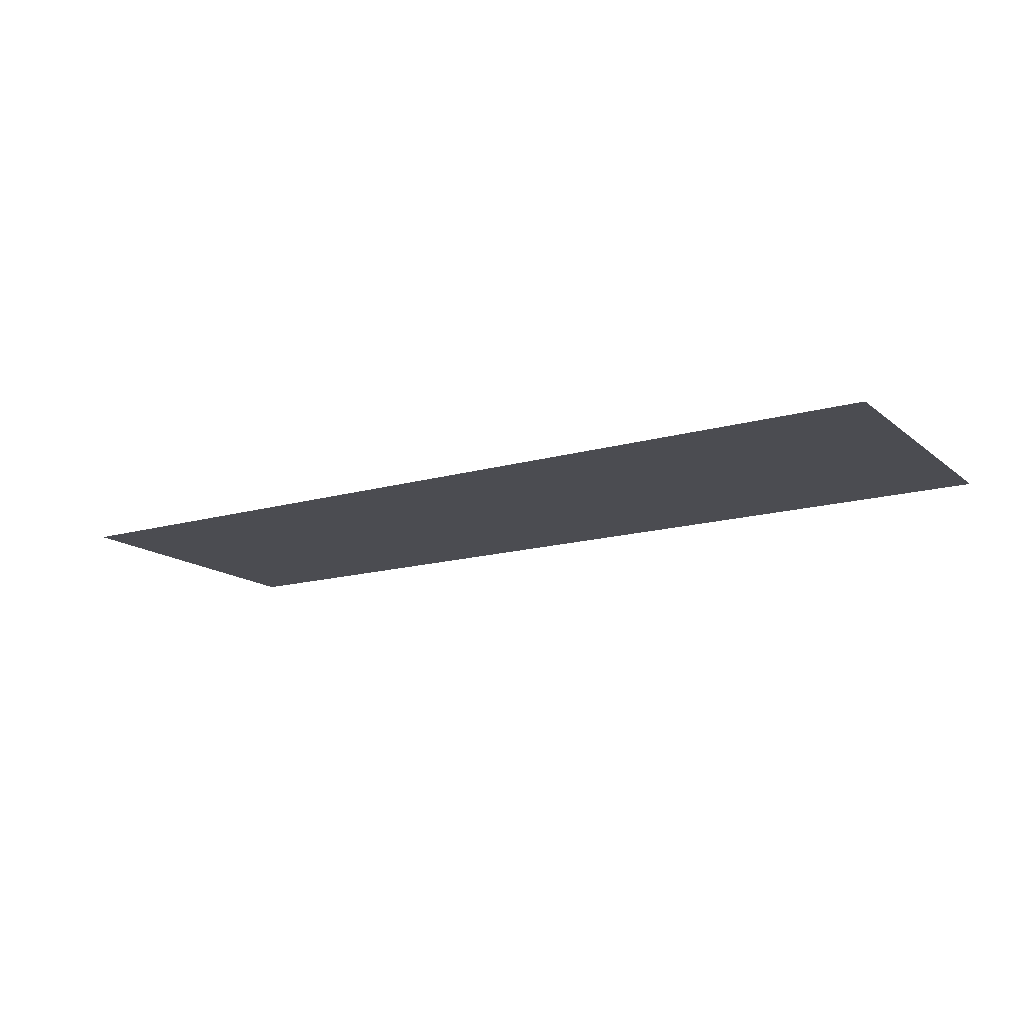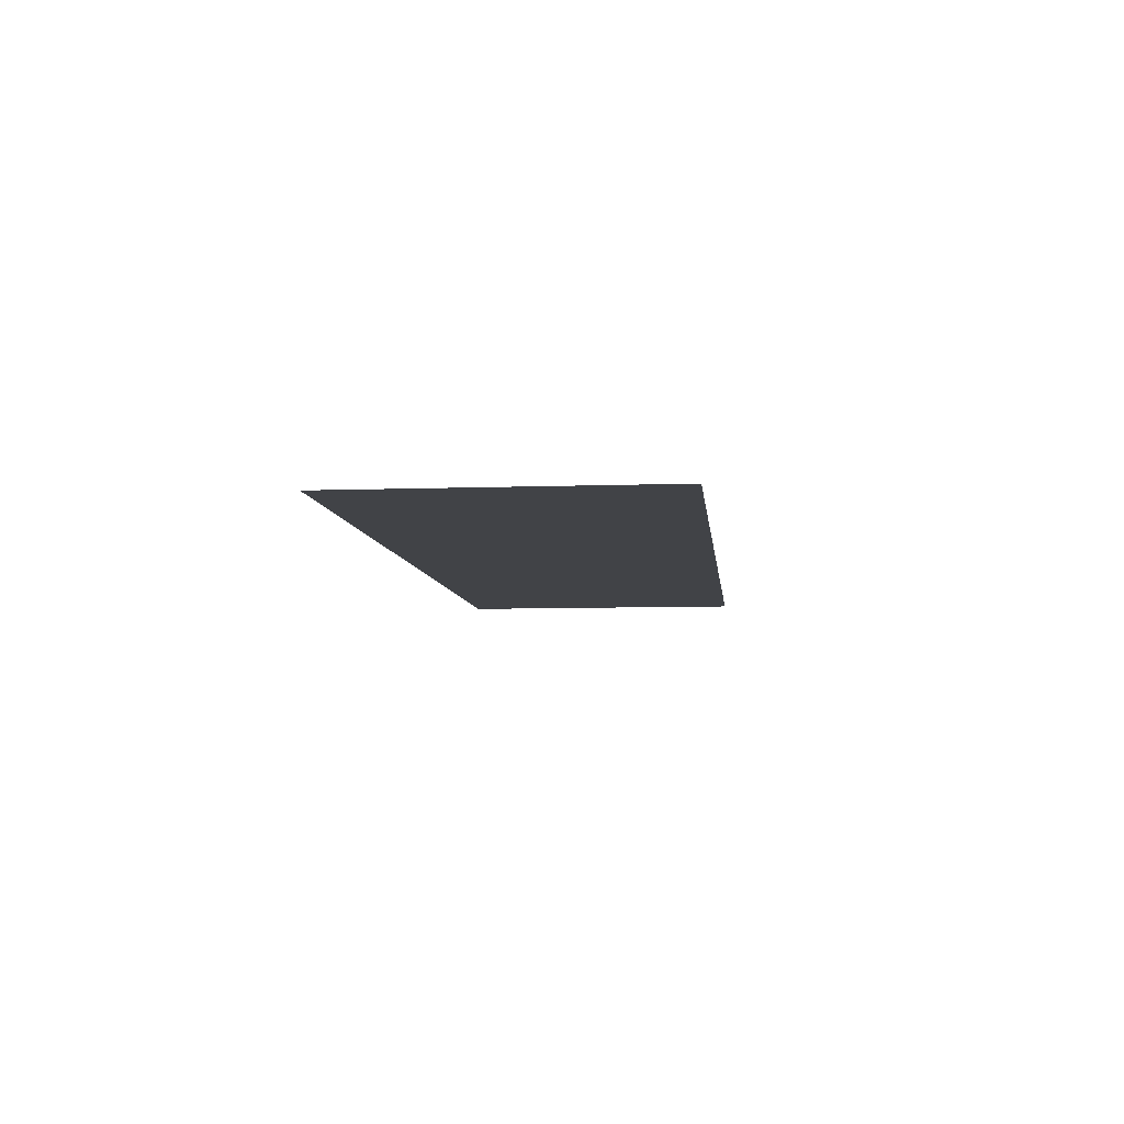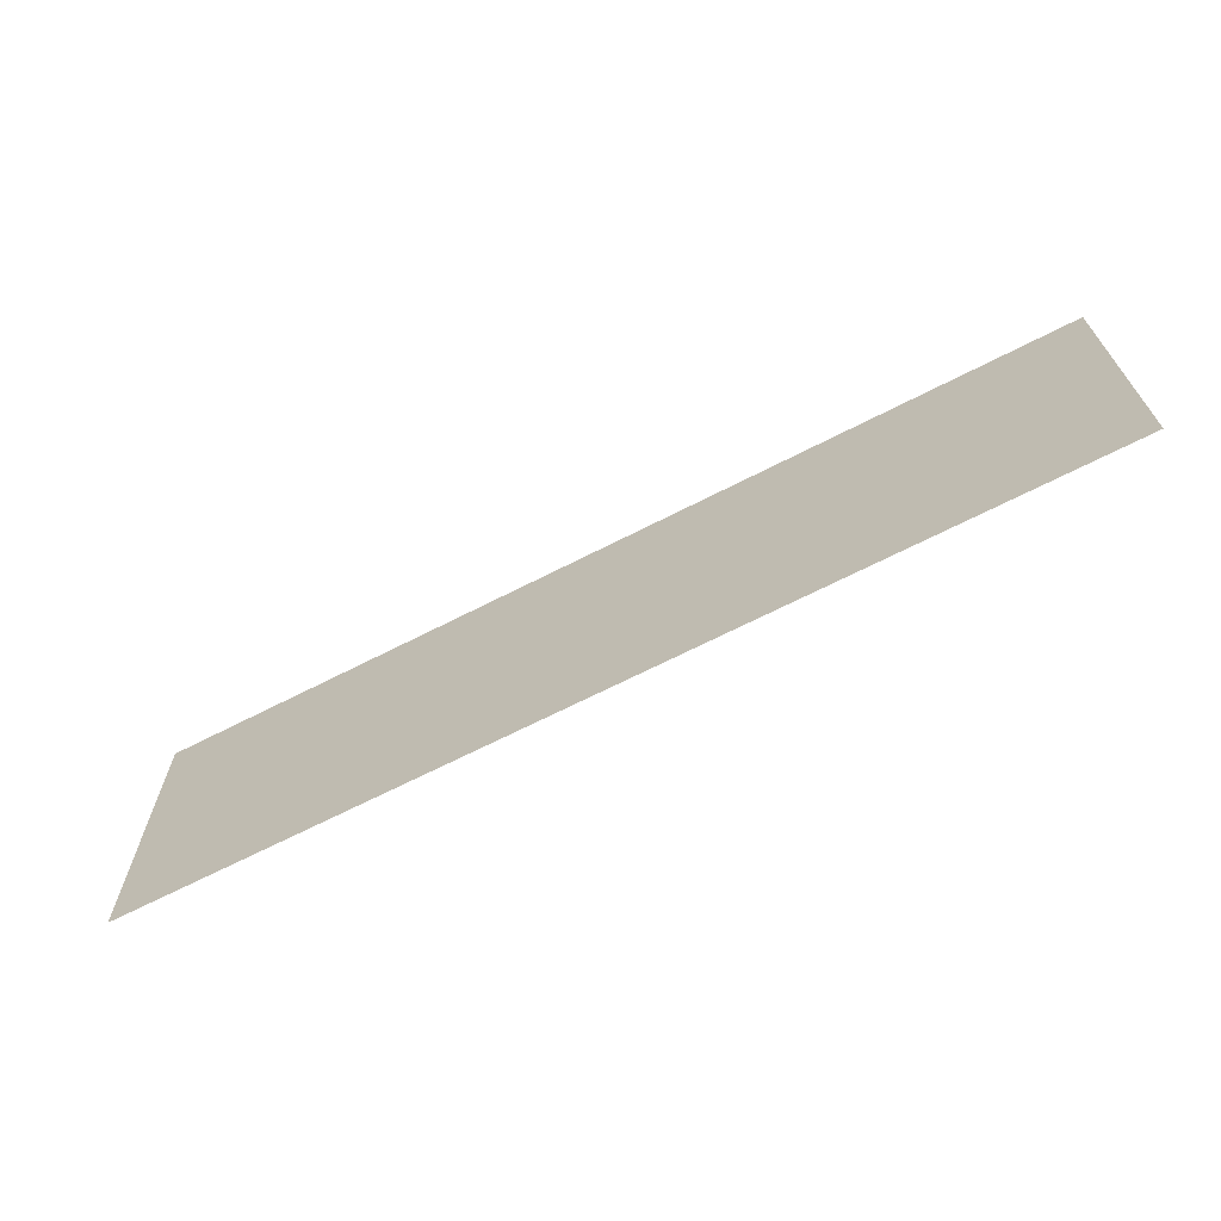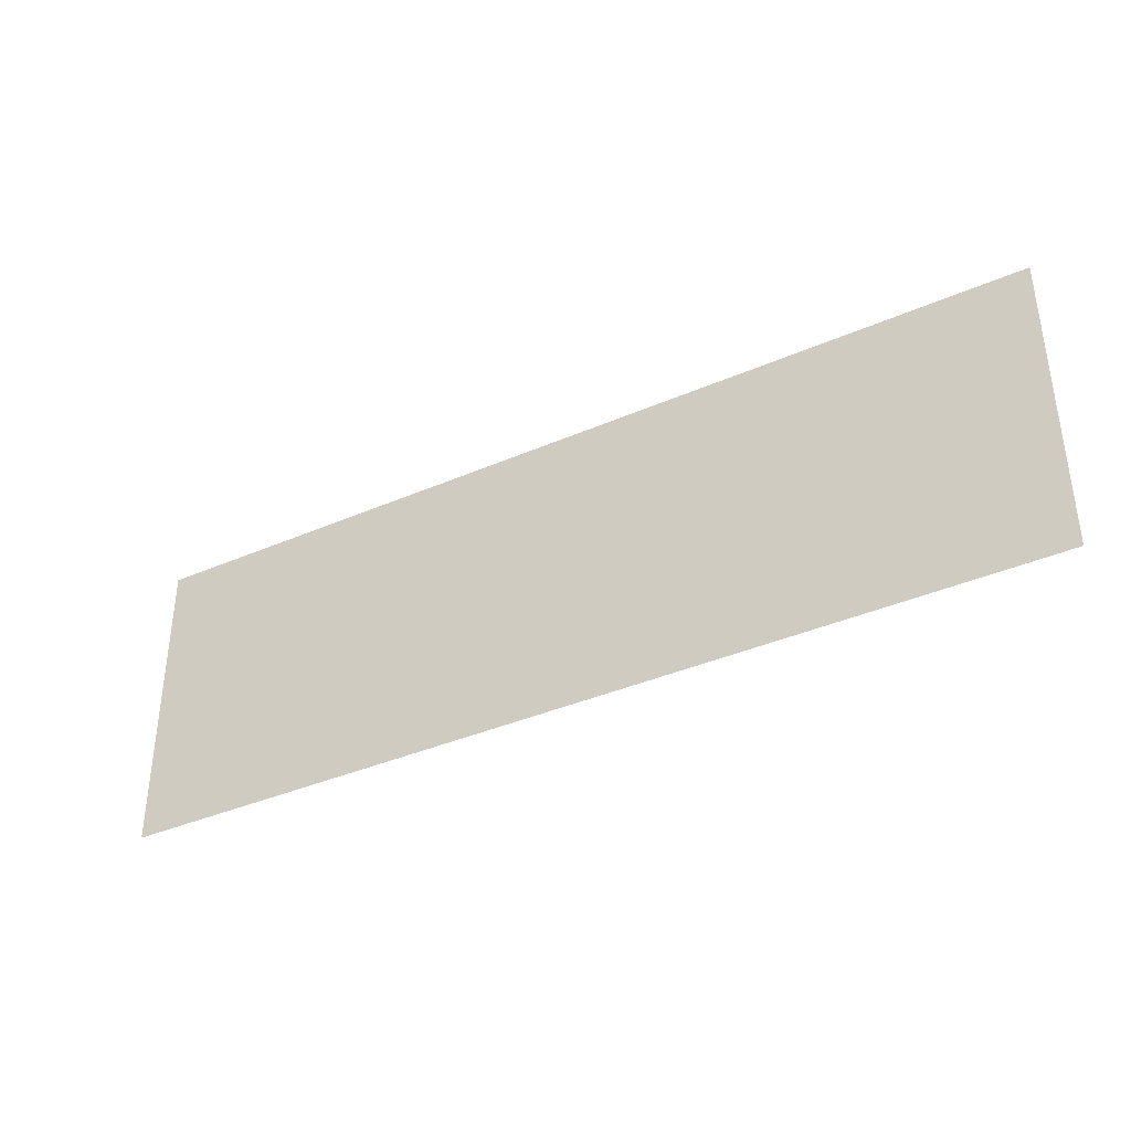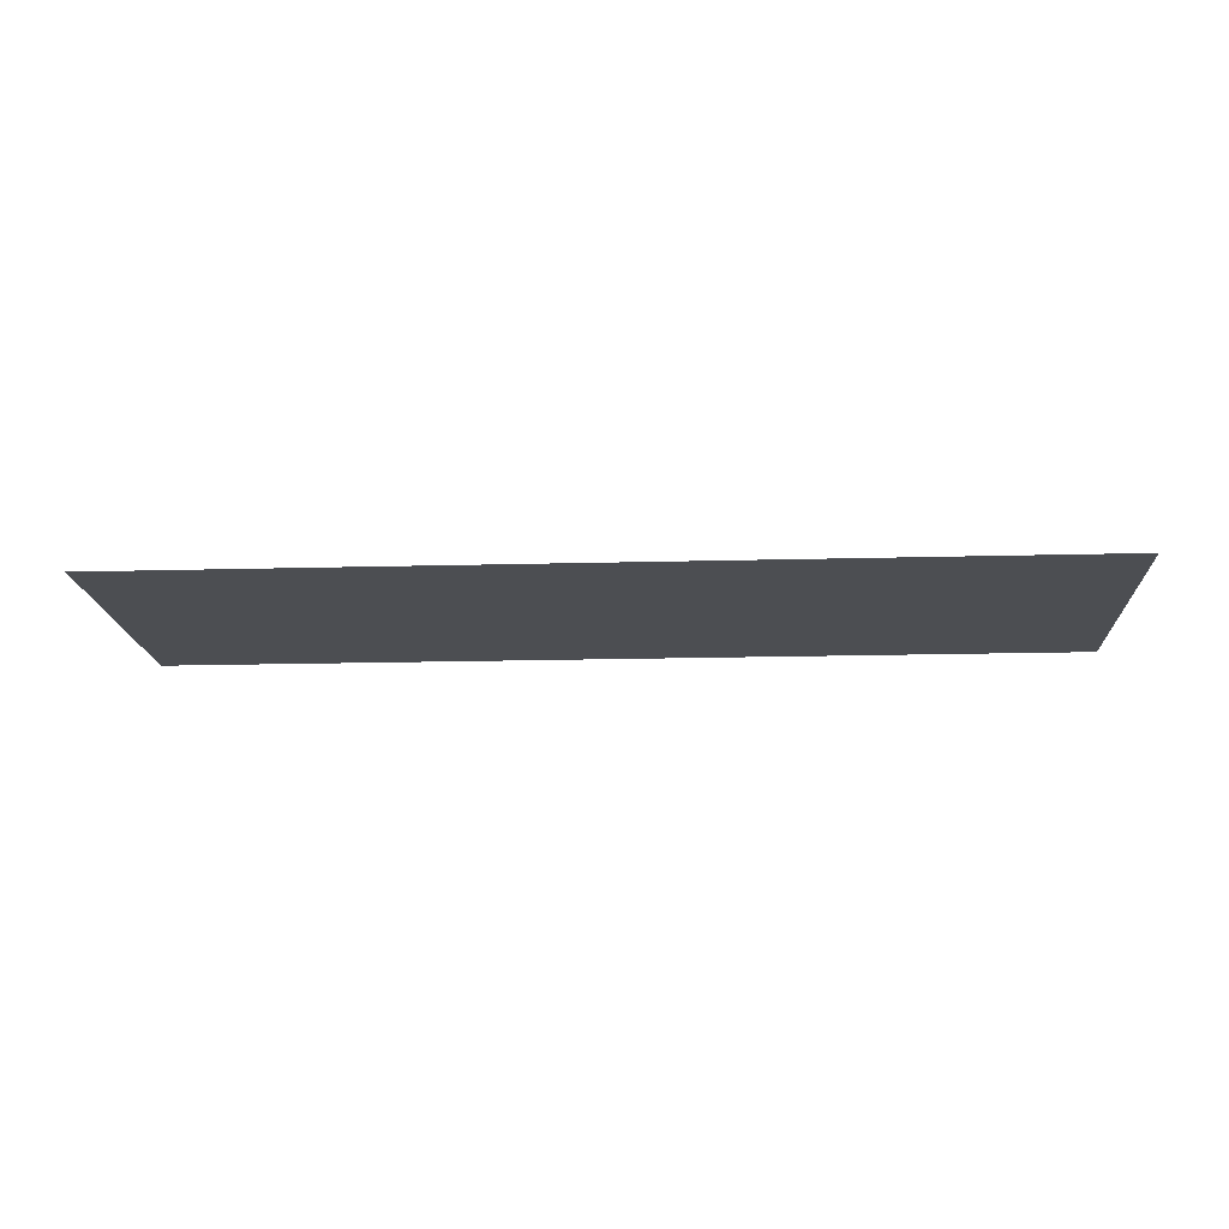
<metadata>
{"format":"obj","ext":"obj","renderer":"f3d","projection":"perspective","resolution":1024,"background":"white","views":[{"elev":-15.3,"azim":-148.5,"up":"+Z"},{"elev":-7.1,"azim":-84.0,"up":"+Z"},{"elev":-67.0,"azim":27.3,"up":"+Y"},{"elev":-37.5,"azim":29.2,"up":"+Y"},{"elev":-16.6,"azim":3.2,"up":"+Z"}]}
</metadata>
<code>
g fcbg_wasteland_002_sign_eff08
v 3.63 2.553 0.08536
v 3.63 0.00305 0.08536
v -4.042 0.00305 0.08536
v -4.042 2.553 0.08536
g fcbg_wasteland_002_sign_eff08_0
f 3 2 1
f 4 3 1

</code>
